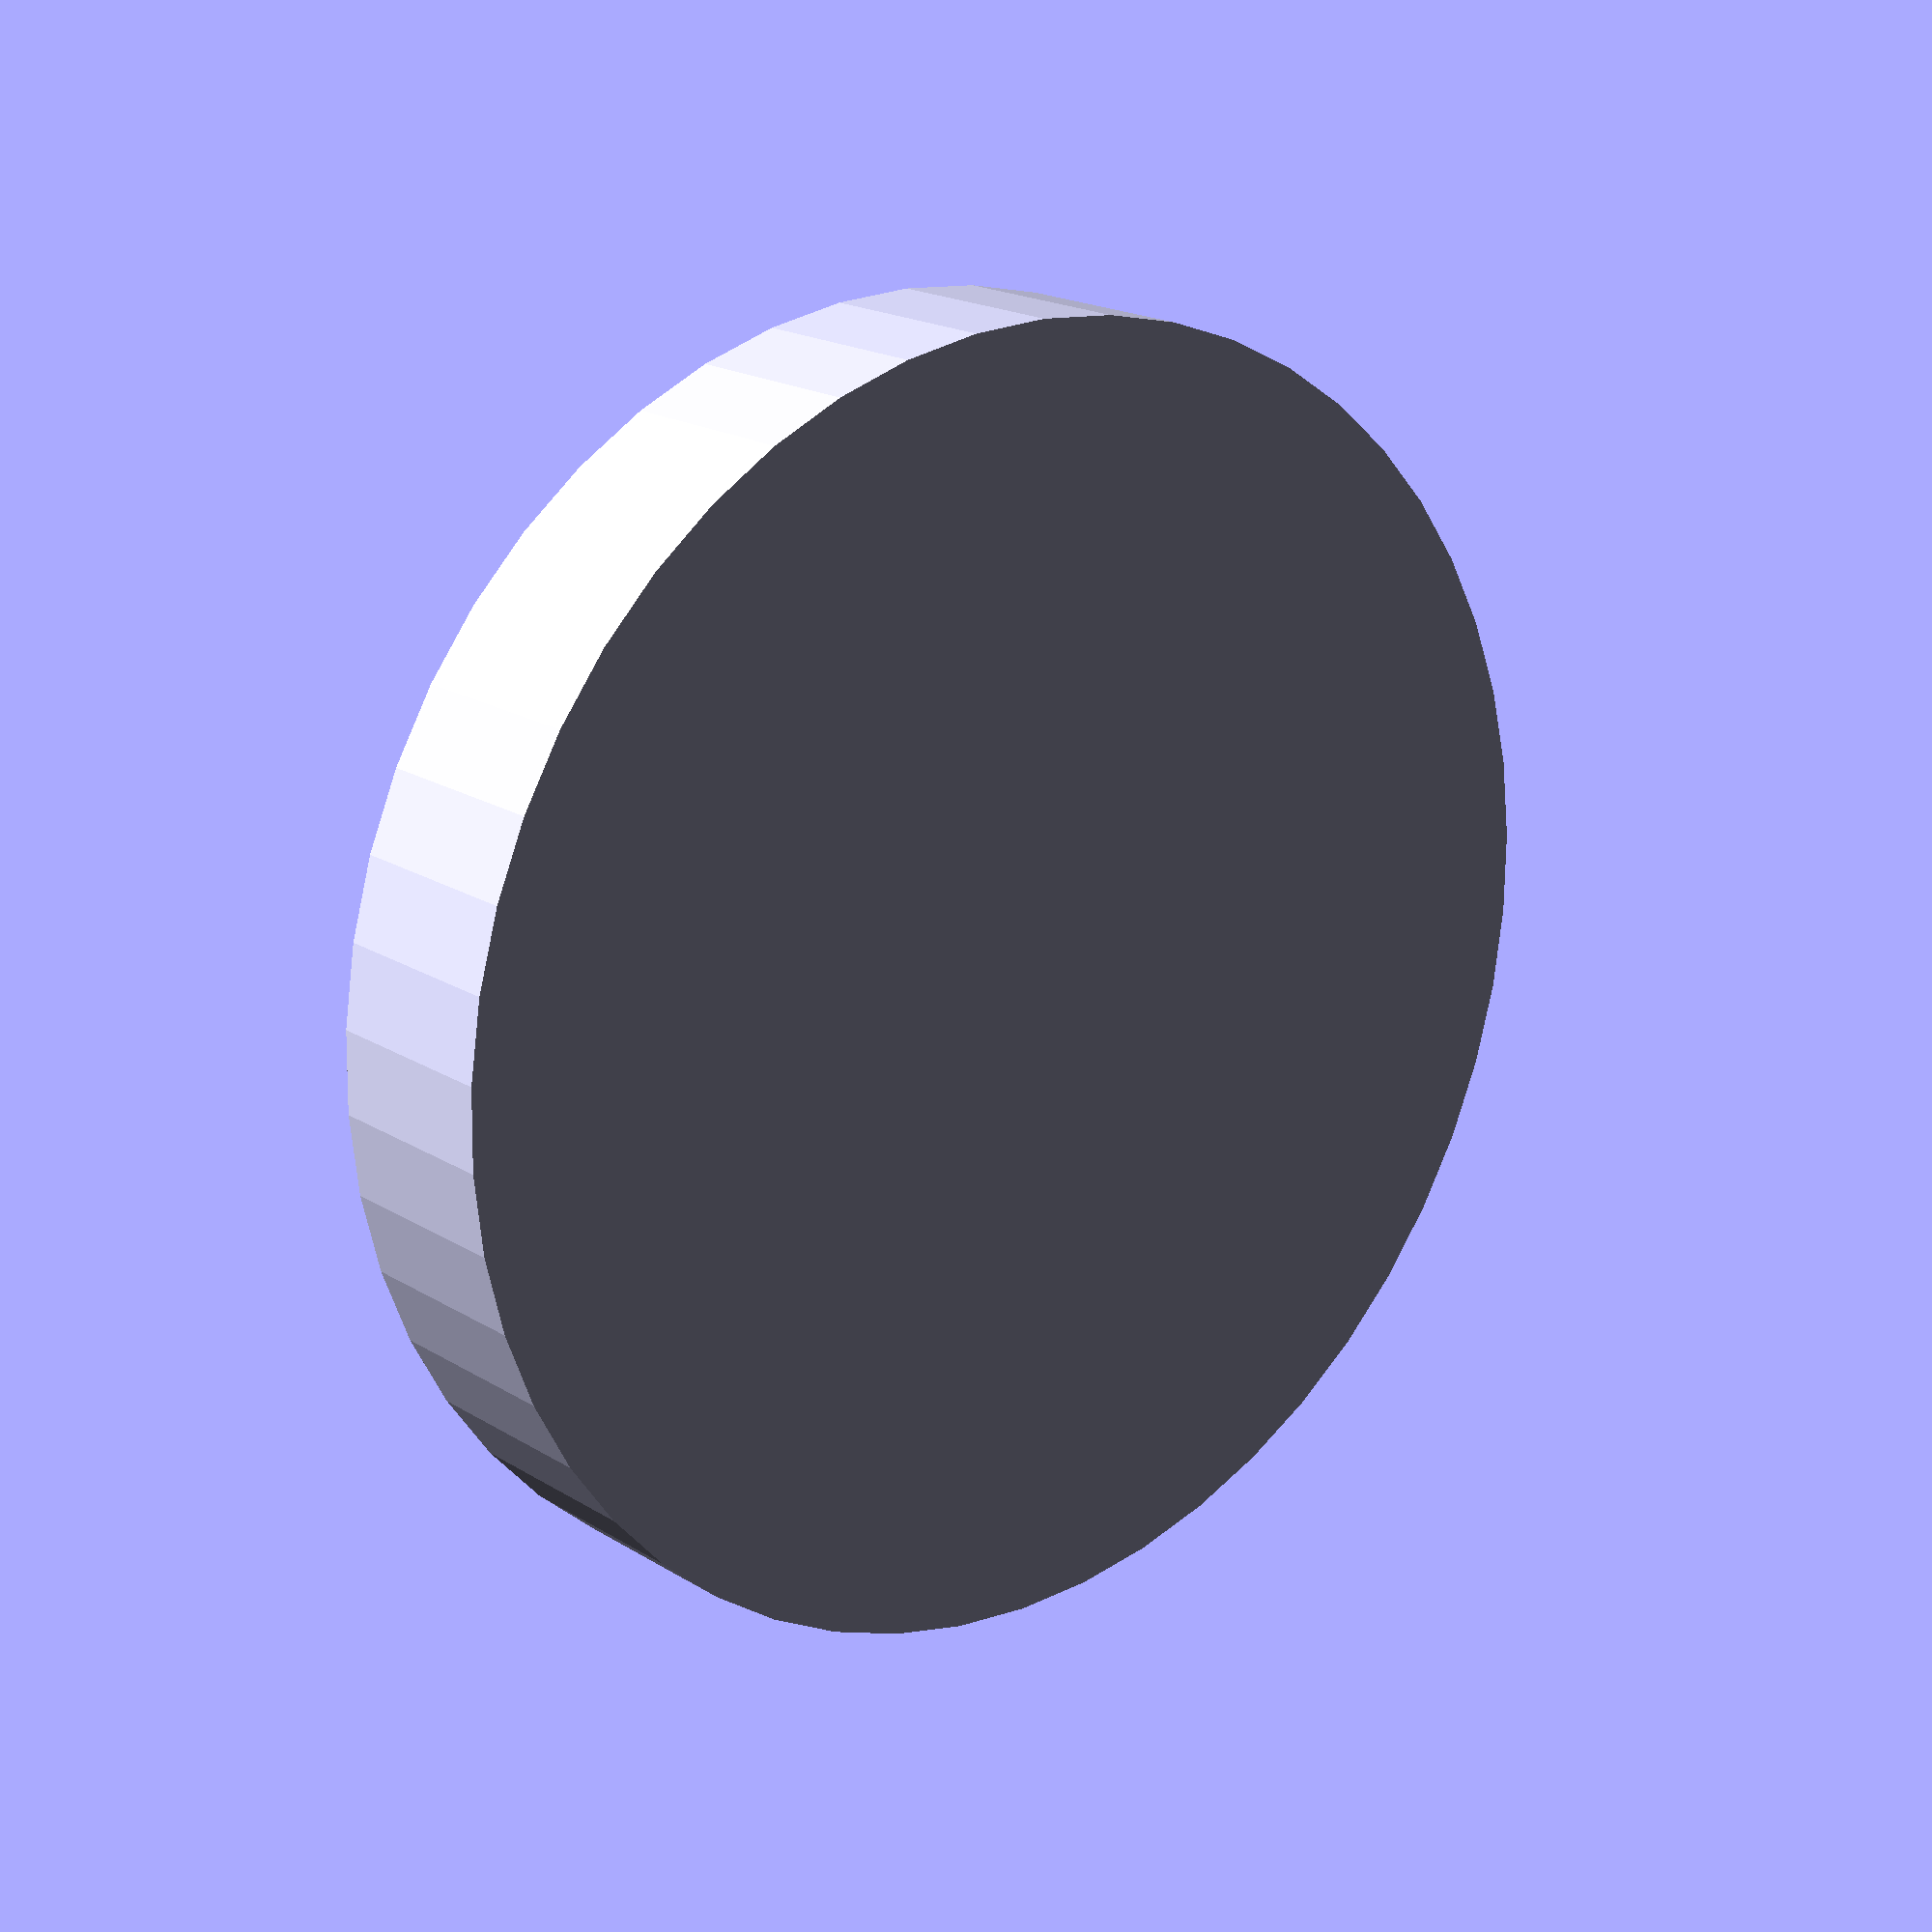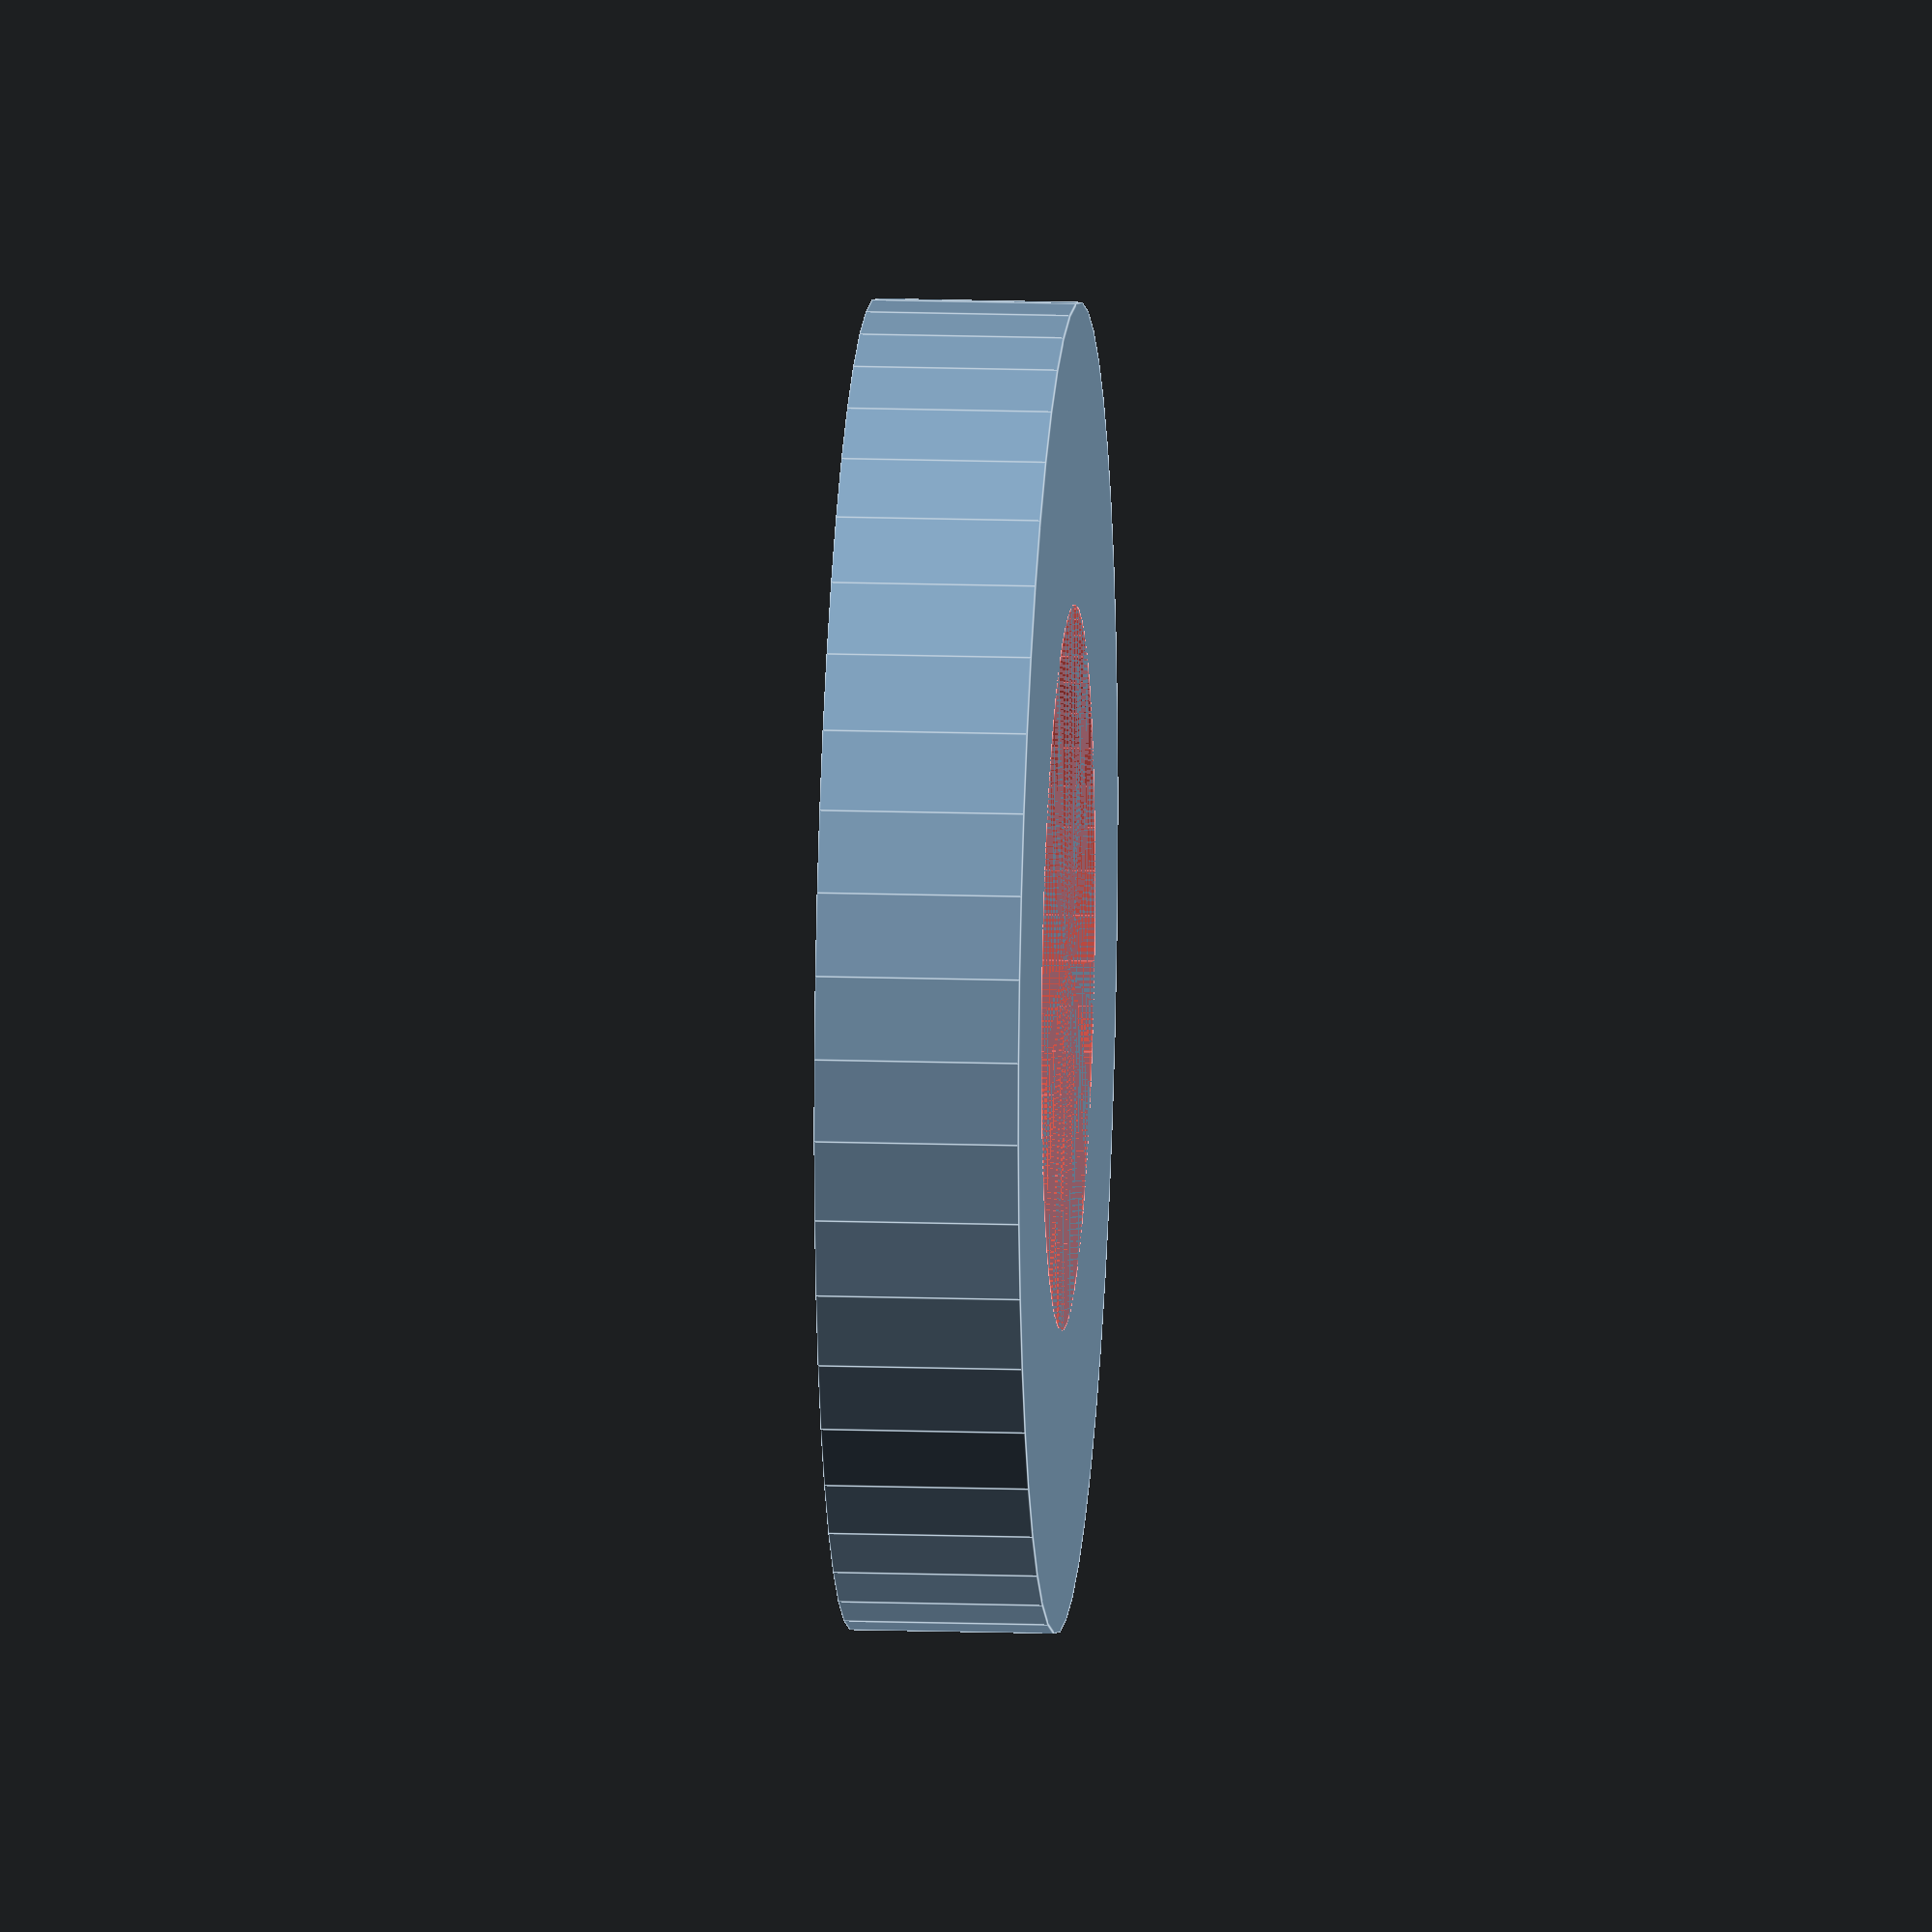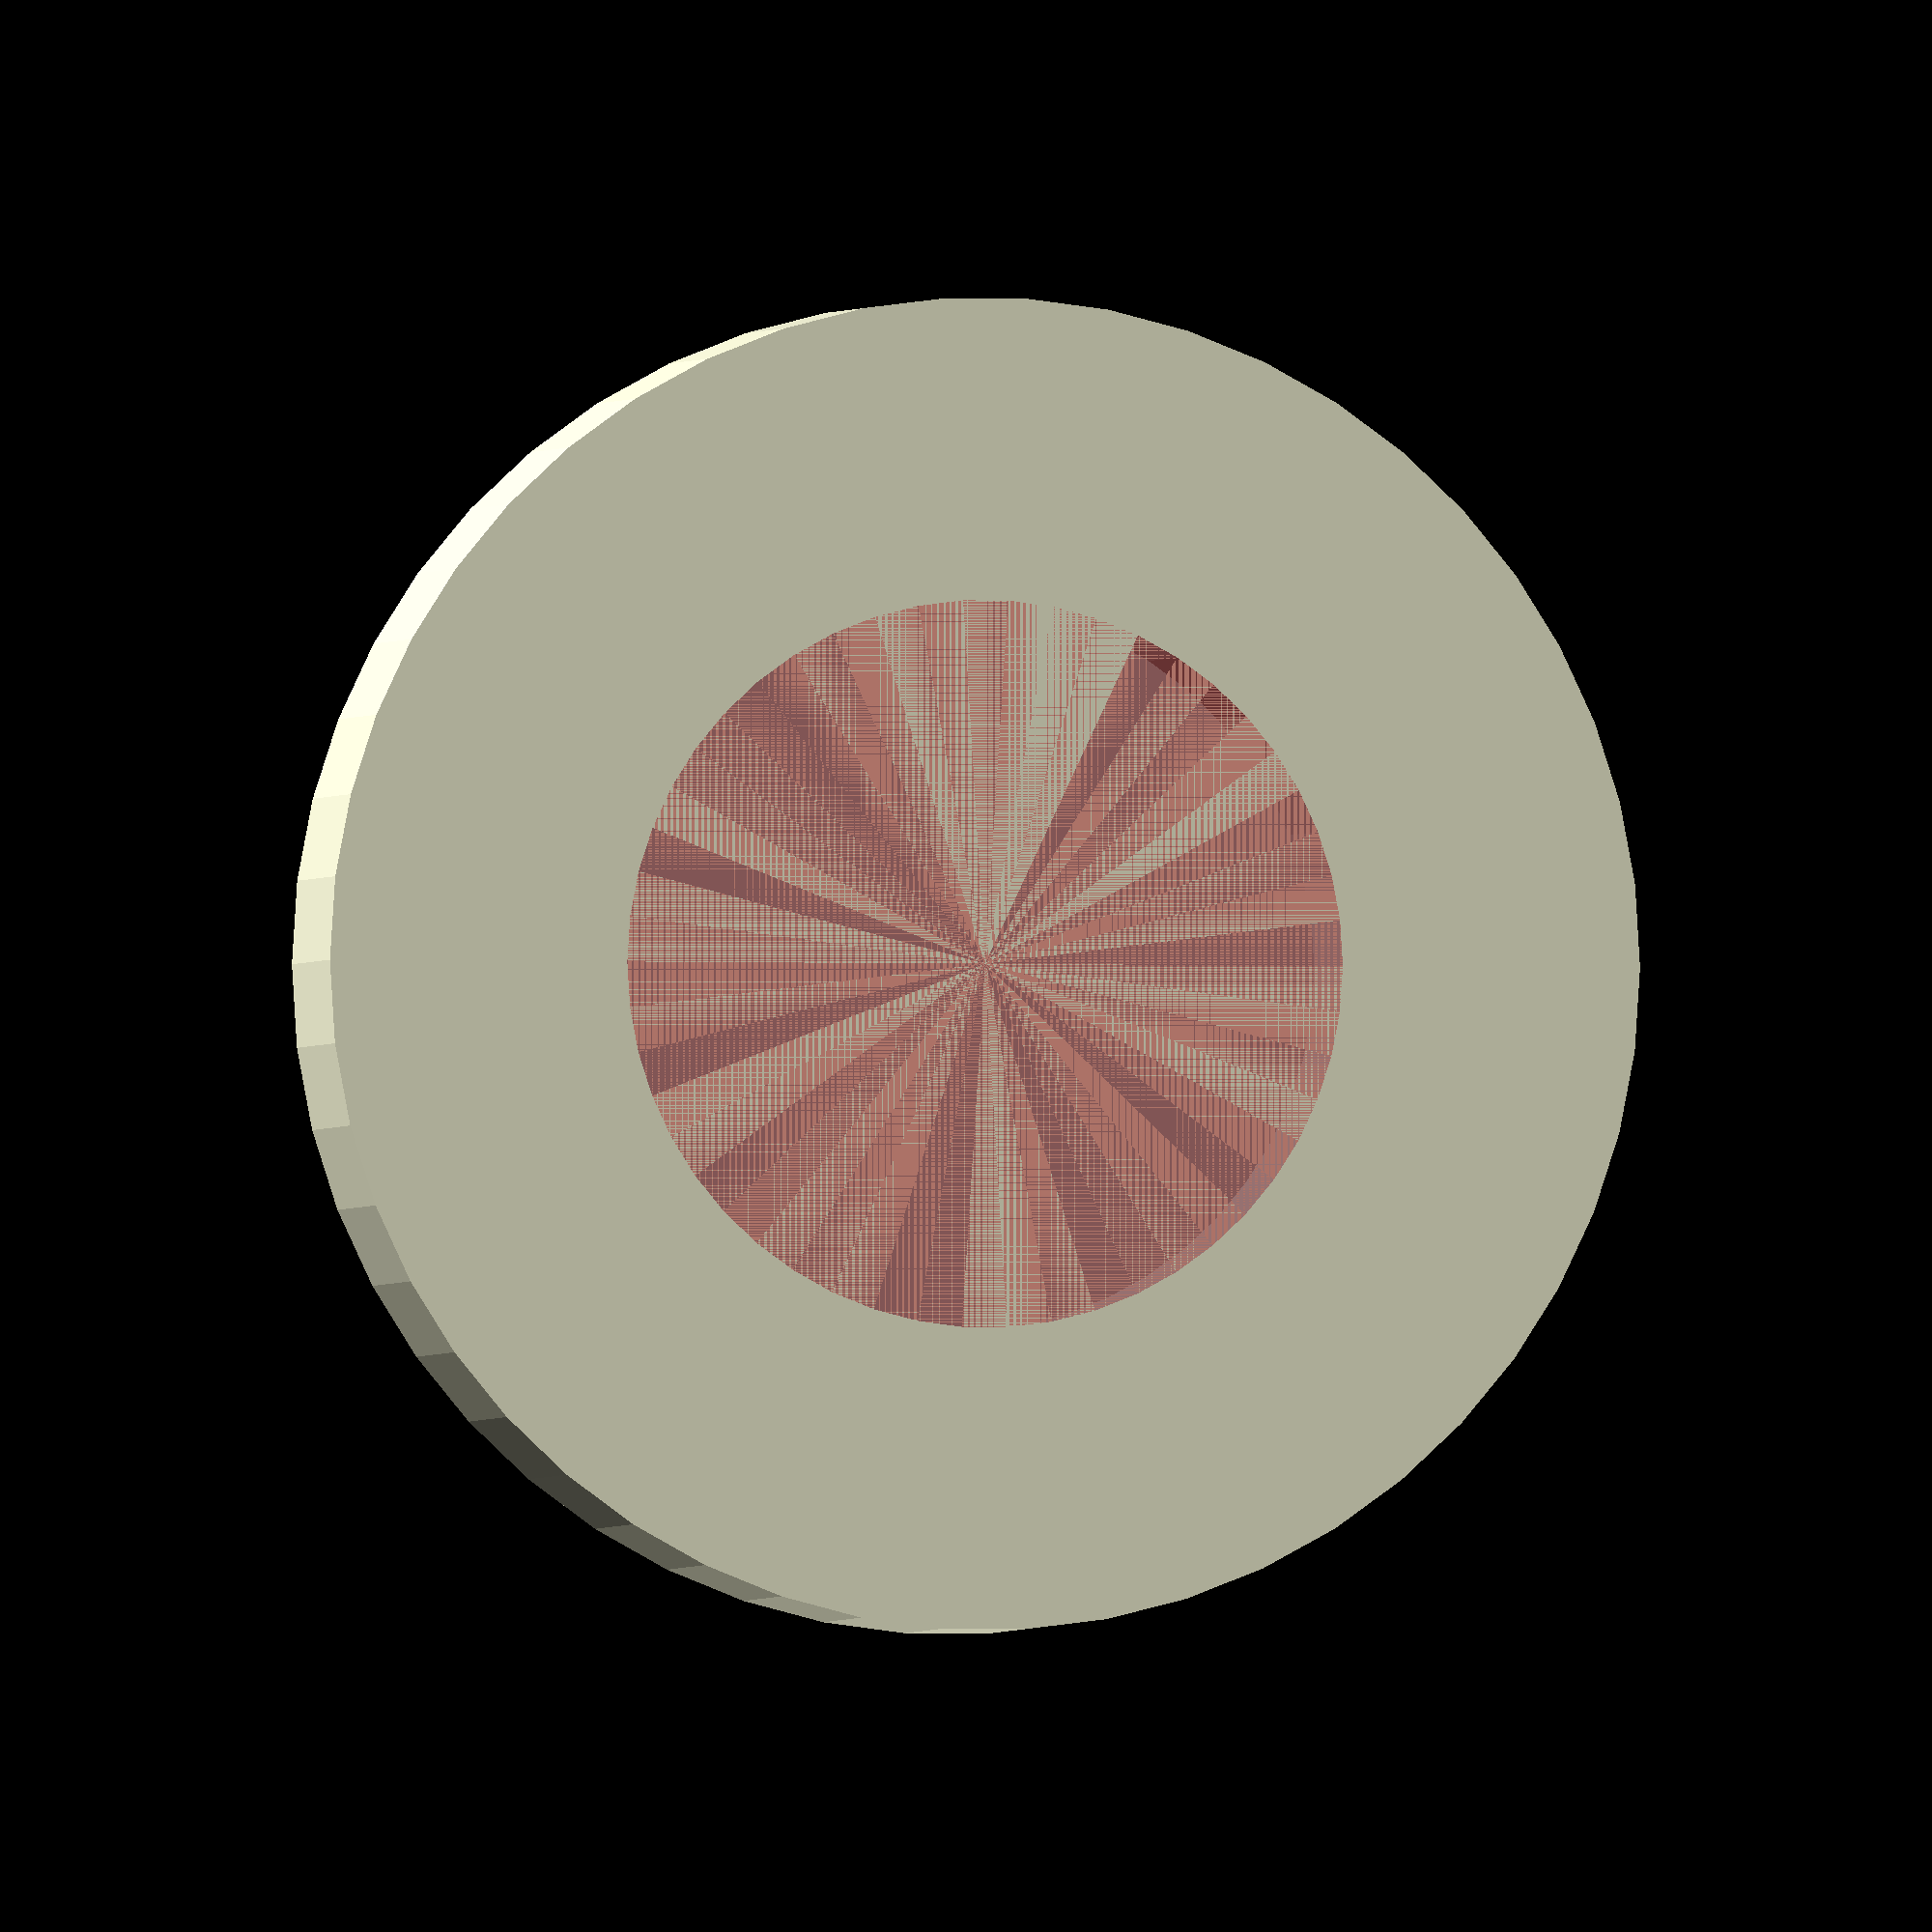
<openscad>
$fn = 50;


difference() {
	union() {
		translate(v = [0, 0, -4.0000000000]) {
			cylinder(h = 4, r = 13.0000000000);
		}
	}
	union() {
		#translate(v = [0, 0, -3.0000000000]) {
			cylinder(h = 3, r = 7.1000000000);
		}
	}
}
</openscad>
<views>
elev=341.7 azim=312.3 roll=140.1 proj=p view=solid
elev=166.0 azim=120.9 roll=265.7 proj=o view=edges
elev=181.3 azim=57.7 roll=190.7 proj=o view=solid
</views>
